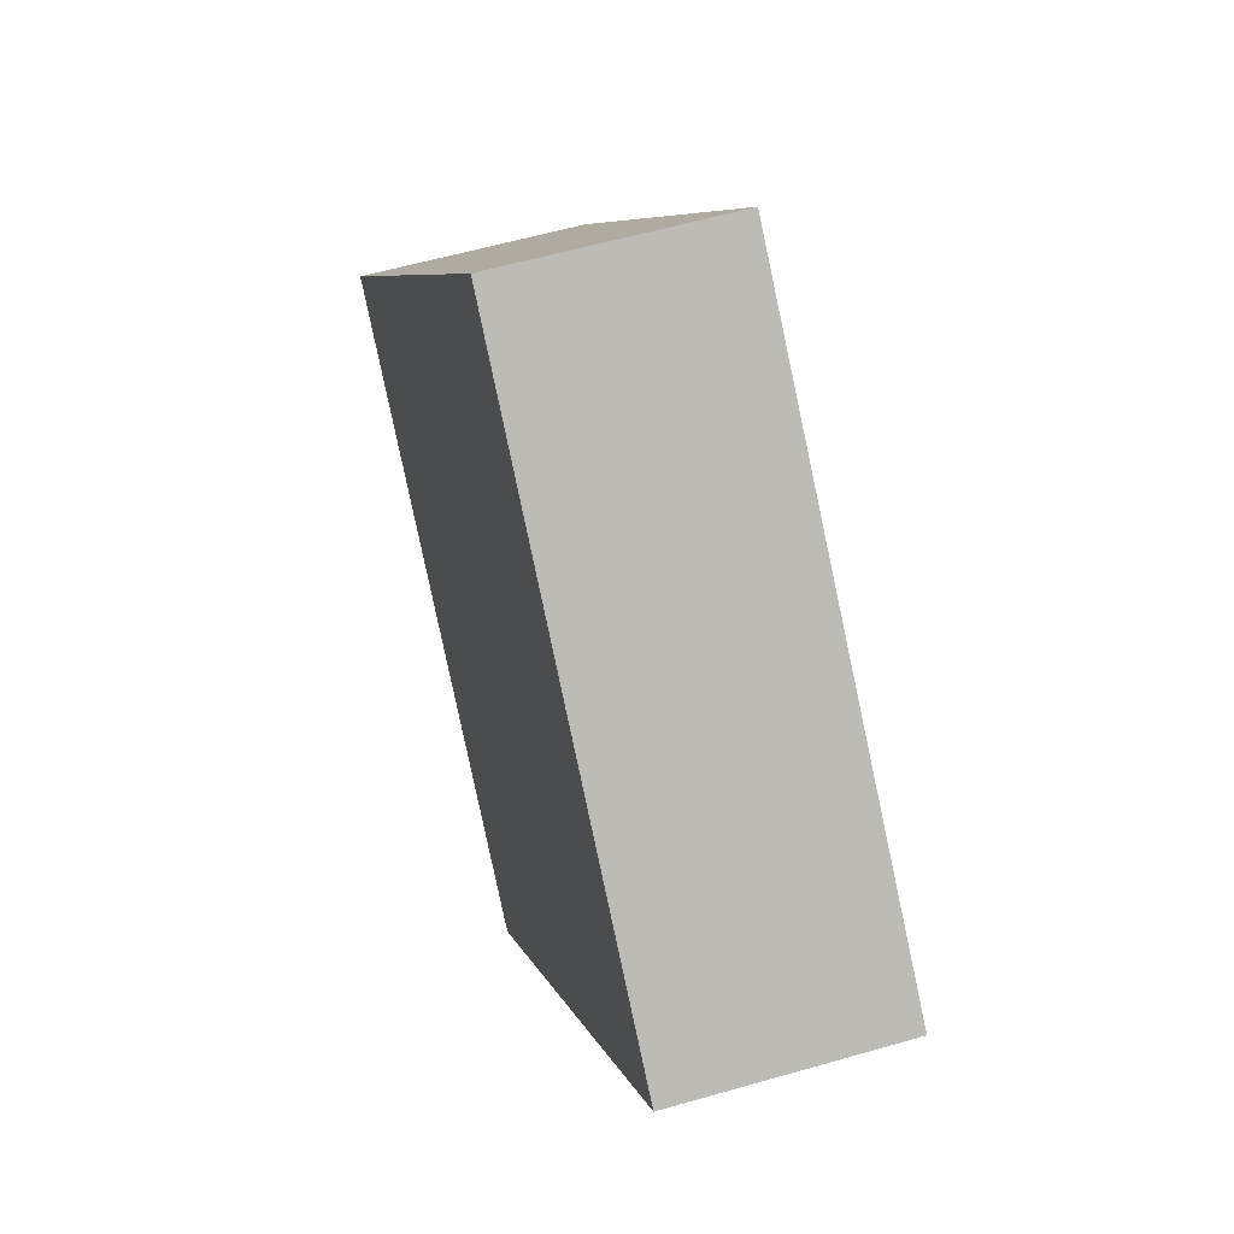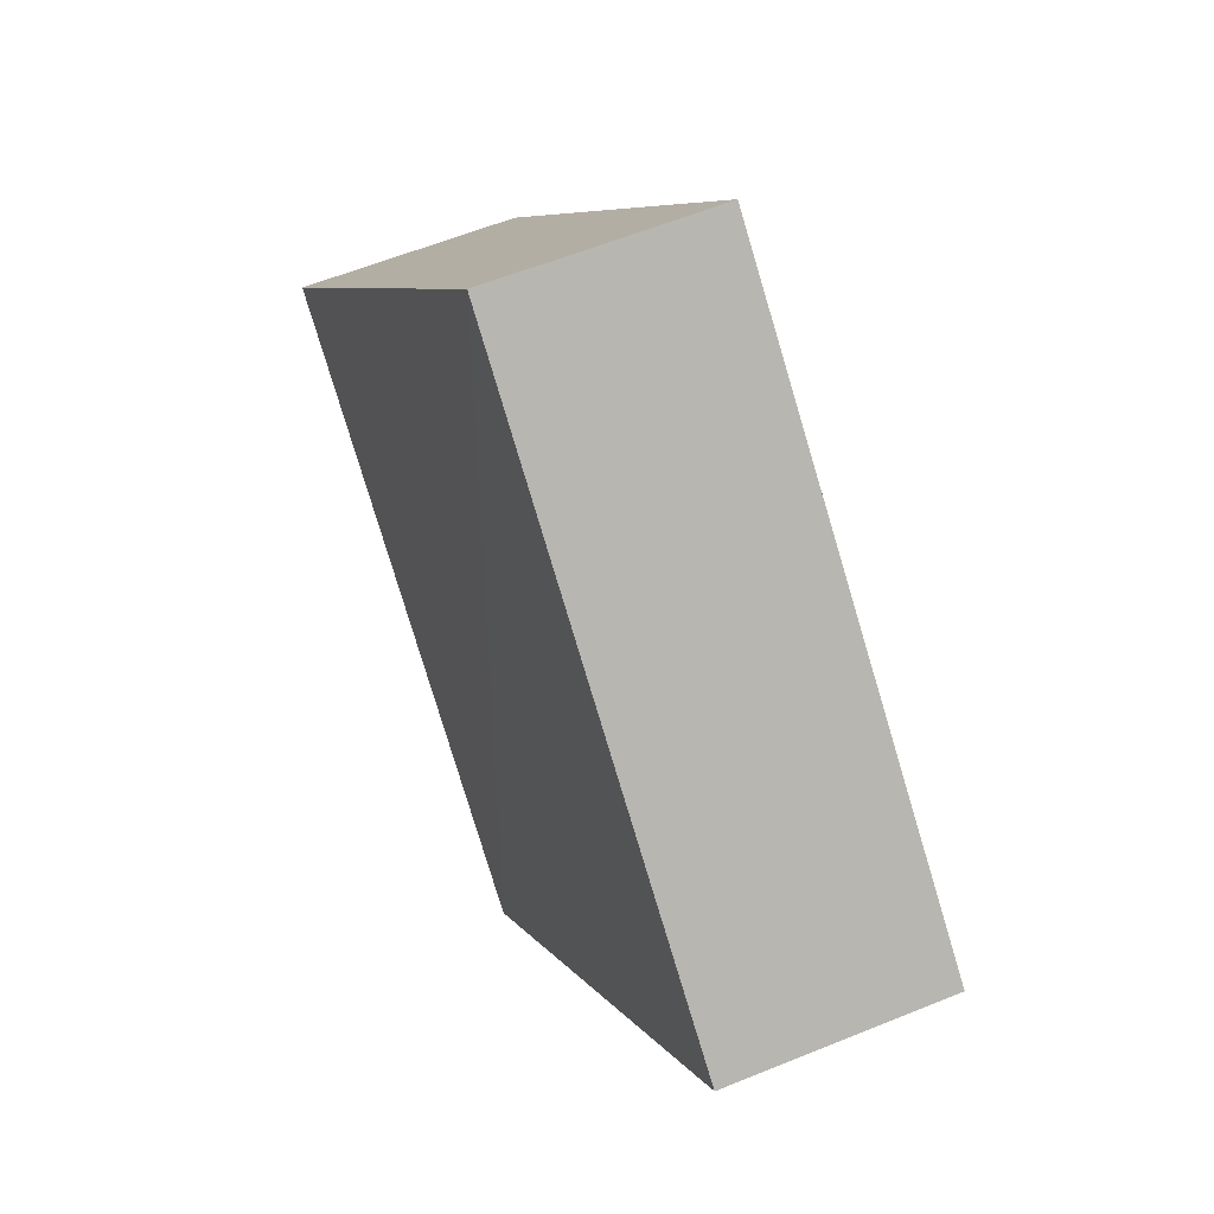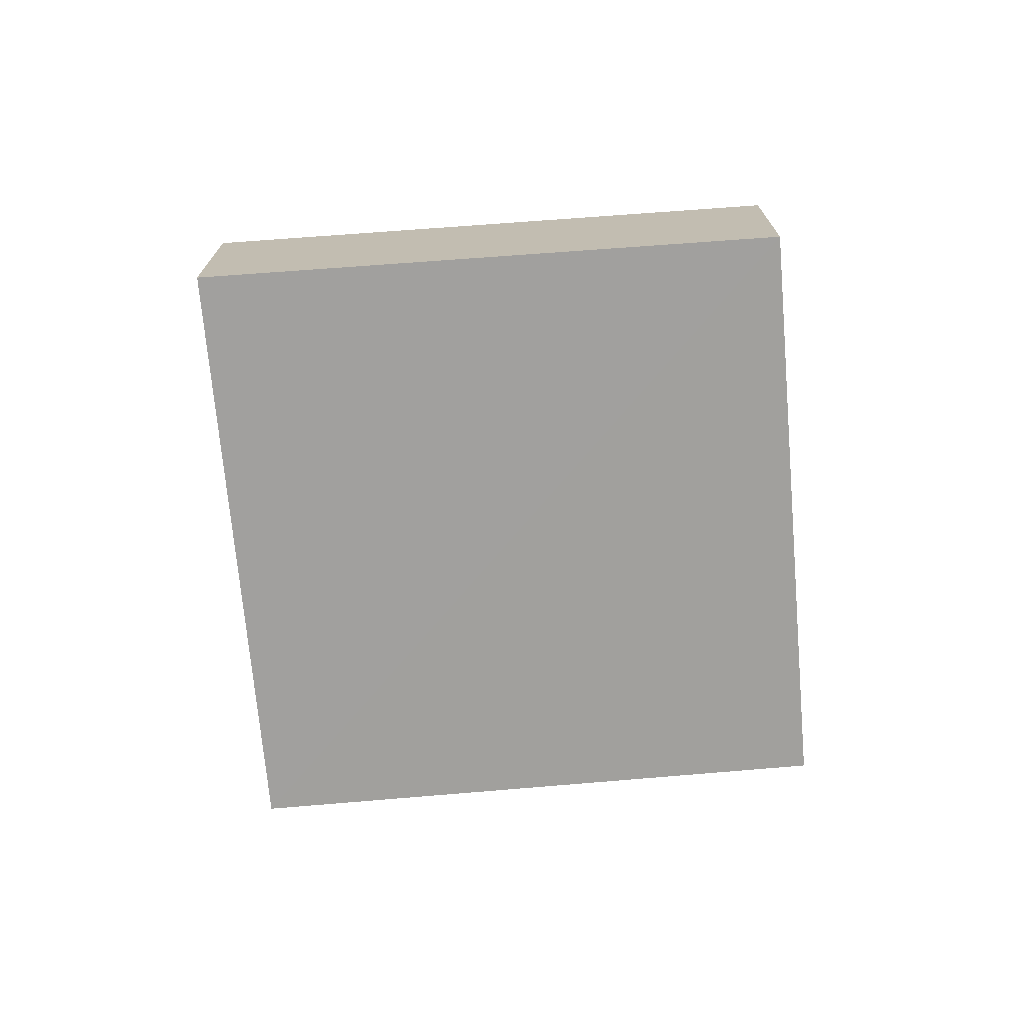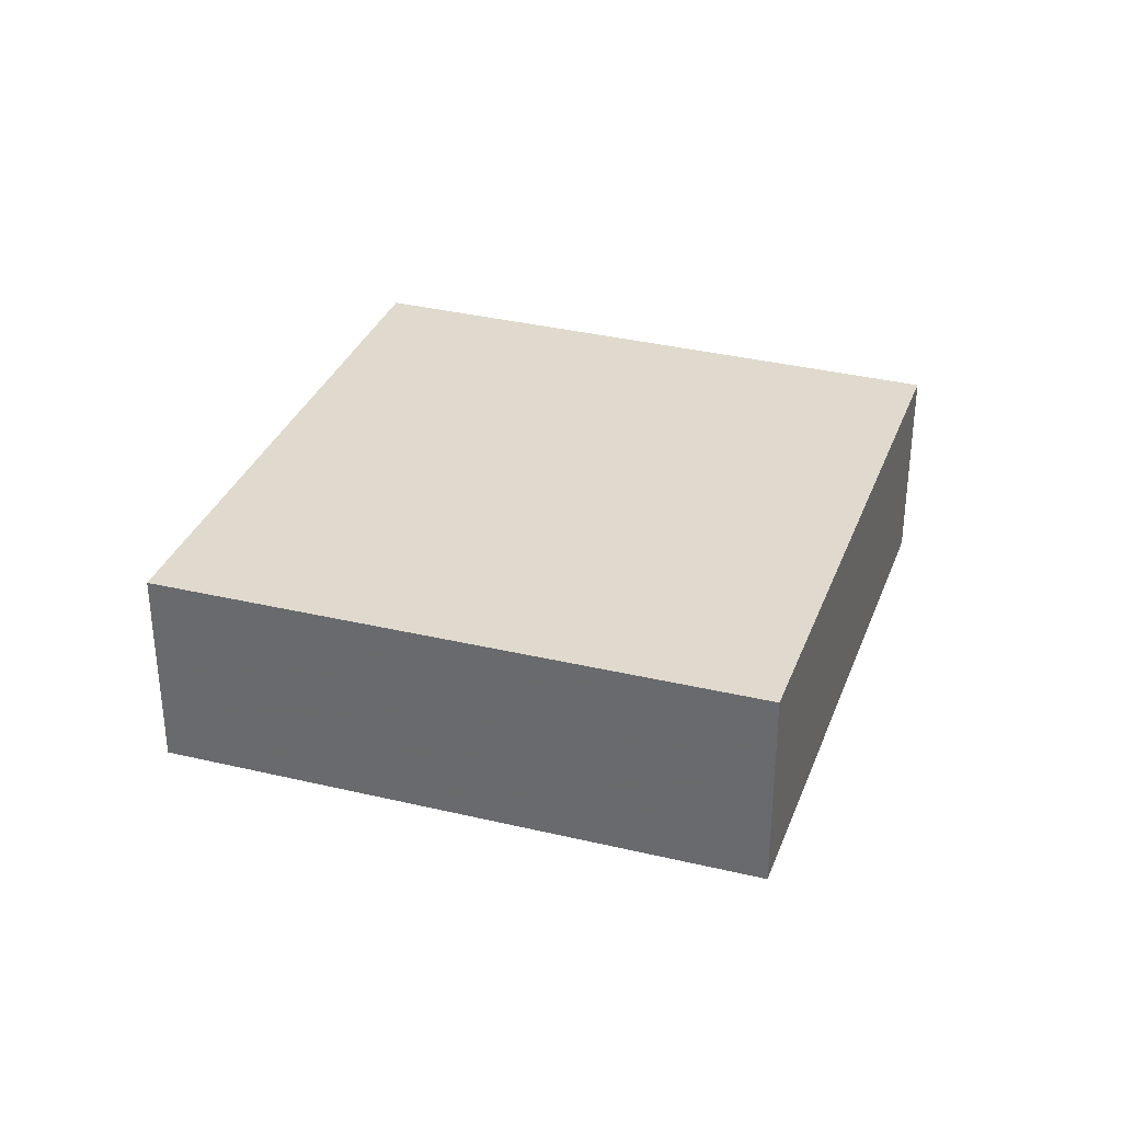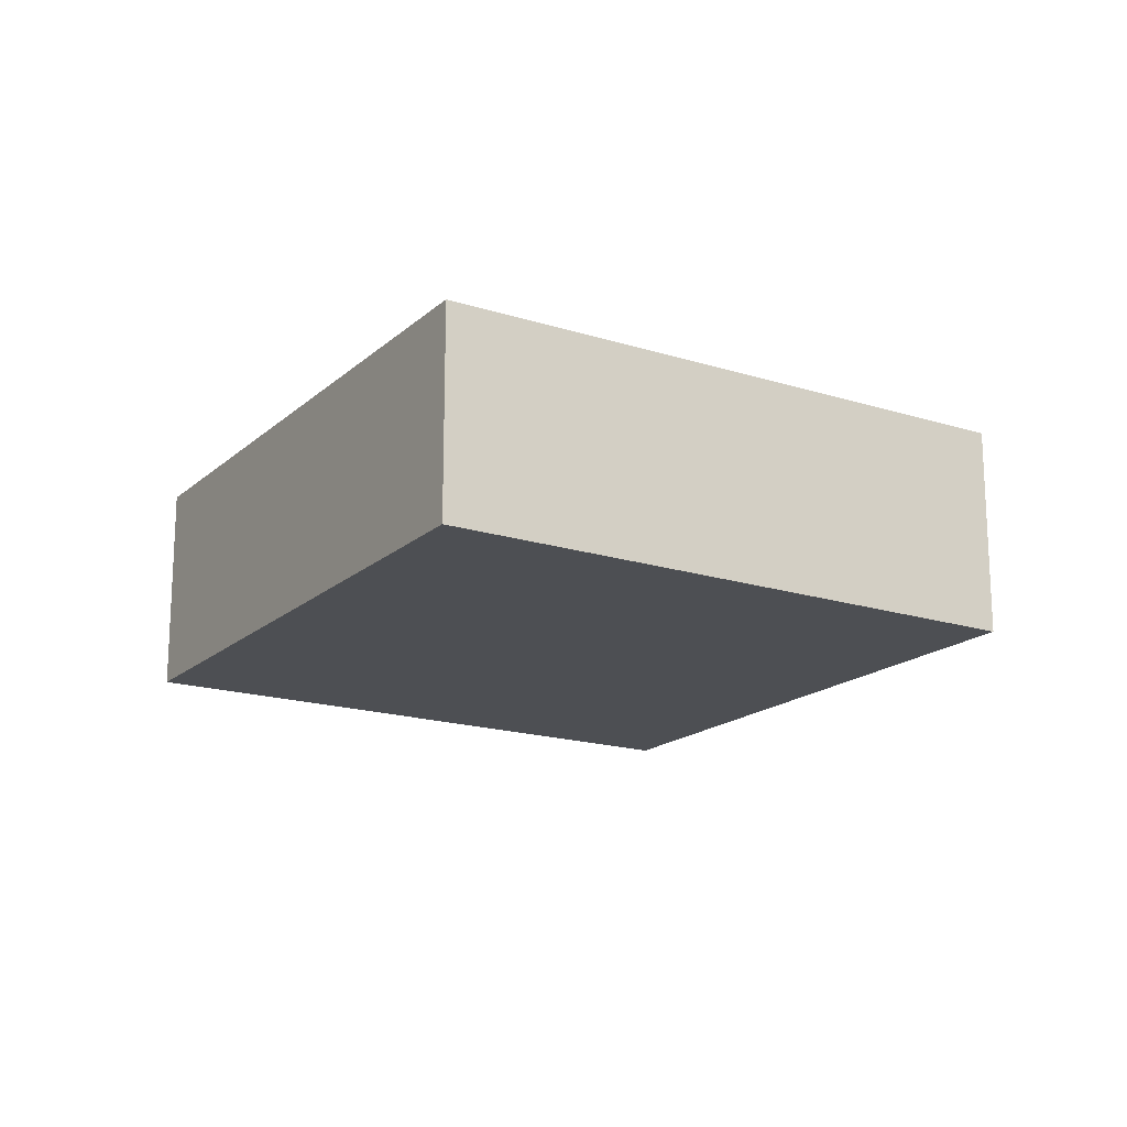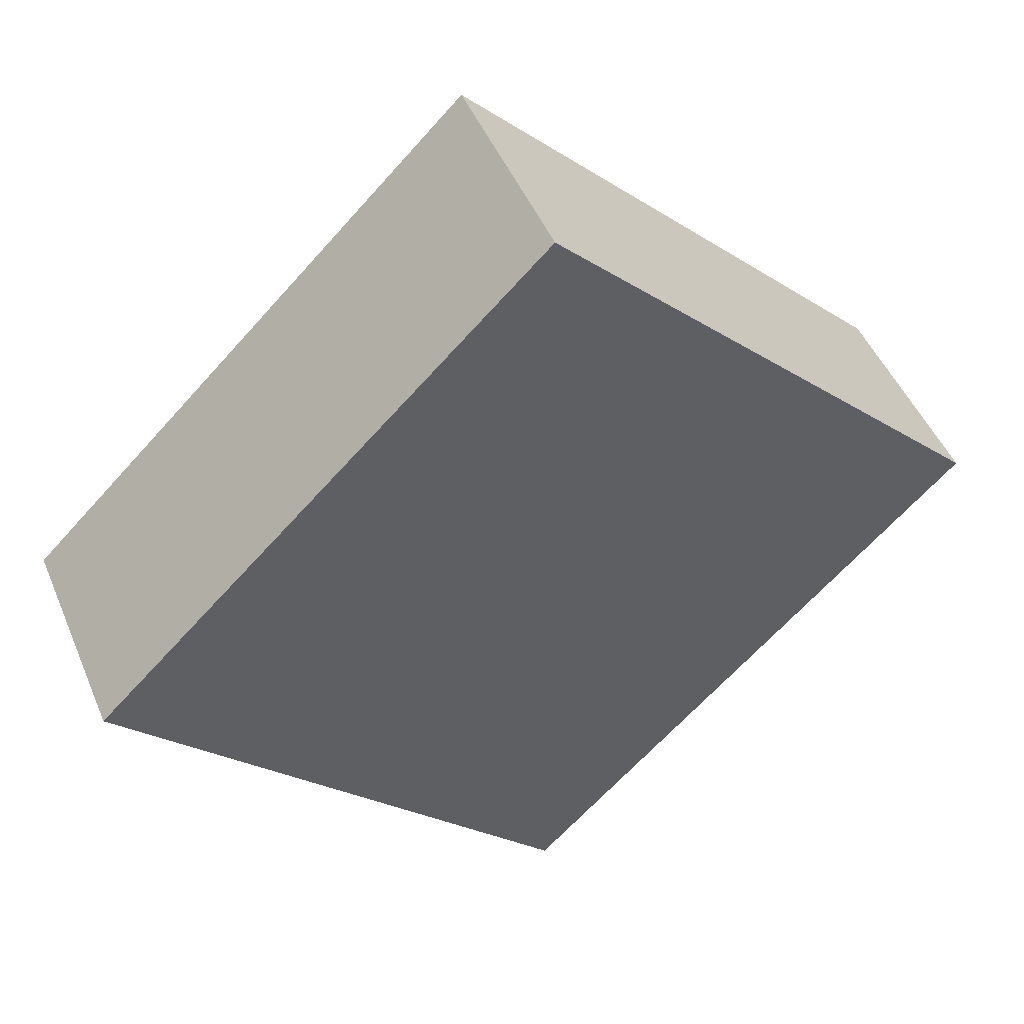
<metadata>
{"format":"obj","ext":"obj","renderer":"f3d","projection":"perspective","resolution":1024,"background":"white","views":[{"elev":52.7,"azim":72.8,"up":"+Y"},{"elev":54.2,"azim":65.9,"up":"+Y"},{"elev":-71.9,"azim":139.9,"up":"+Z"},{"elev":33.0,"azim":-26.3,"up":"+Z"},{"elev":-17.6,"azim":-76.7,"up":"+Z"},{"elev":47.8,"azim":158.5,"up":"+Y"}]}
</metadata>
<code>
o 3418
v 2164 1870 12.4
v 2164 1870 12.4
v 2164 1870 12.4
v 2164 1870 12.4
v 2164 1870 12.4
v 2164 1870 12.4
v 2164 1870 12.4
v 2164 1870 12.4
v 2164 1870 12.4
v 2164 1870 12.4
v 2164 1870 12.4
v 2164 1870 12.4
v 2164 1870 12.4
v 2164 1870 12.4
v 2164 1870 12.4
v 2164 1870 12.4
v 2164 1870 12.4
v 2164 1870 12.4
v 2164 1870 12.4
v 2164 1870 12.4
v 2164 1870 12.4
v 2164 1870 12.4
v 2164 1870 12.4
v 2164 1870 12.4
f 1 2 3
f 4 5 3
f 6 5 7
f 4 8 9
f 1 10 9
f 11 10 12
f 13 14 15
f 16 14 17
f 18 19 17
f 16 20 21
f 18 22 21
f 23 22 24

</code>
